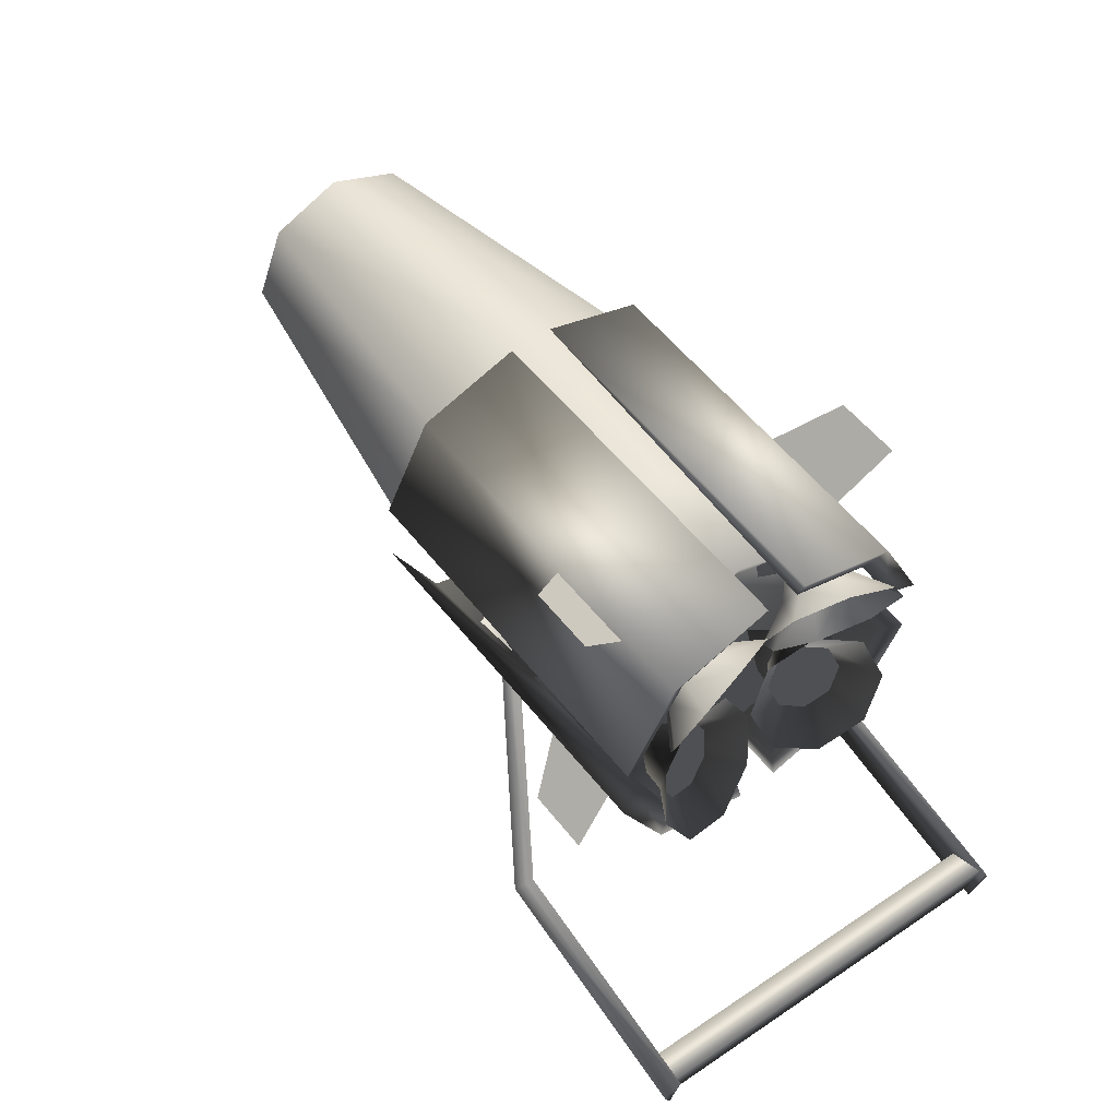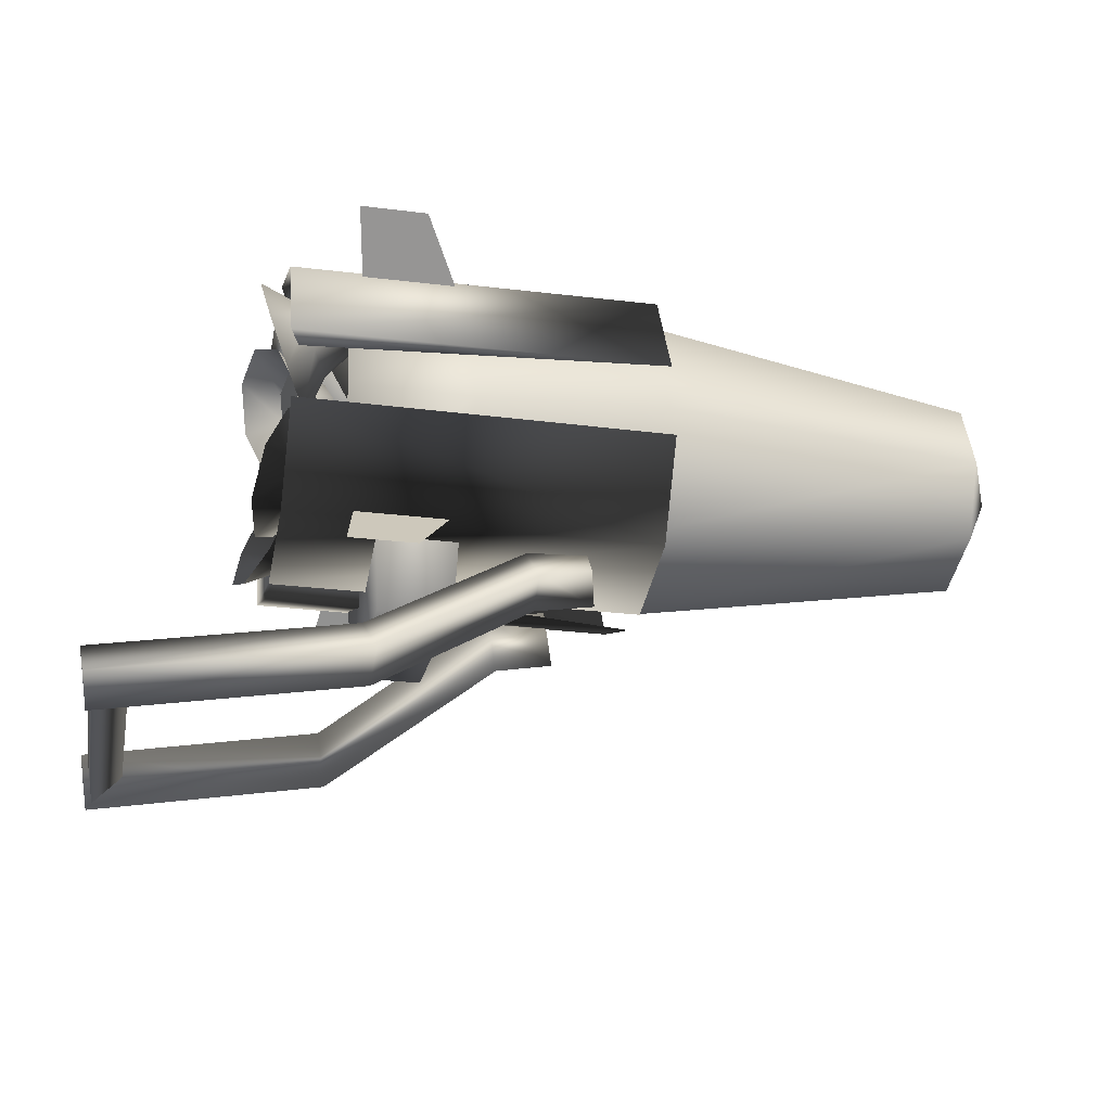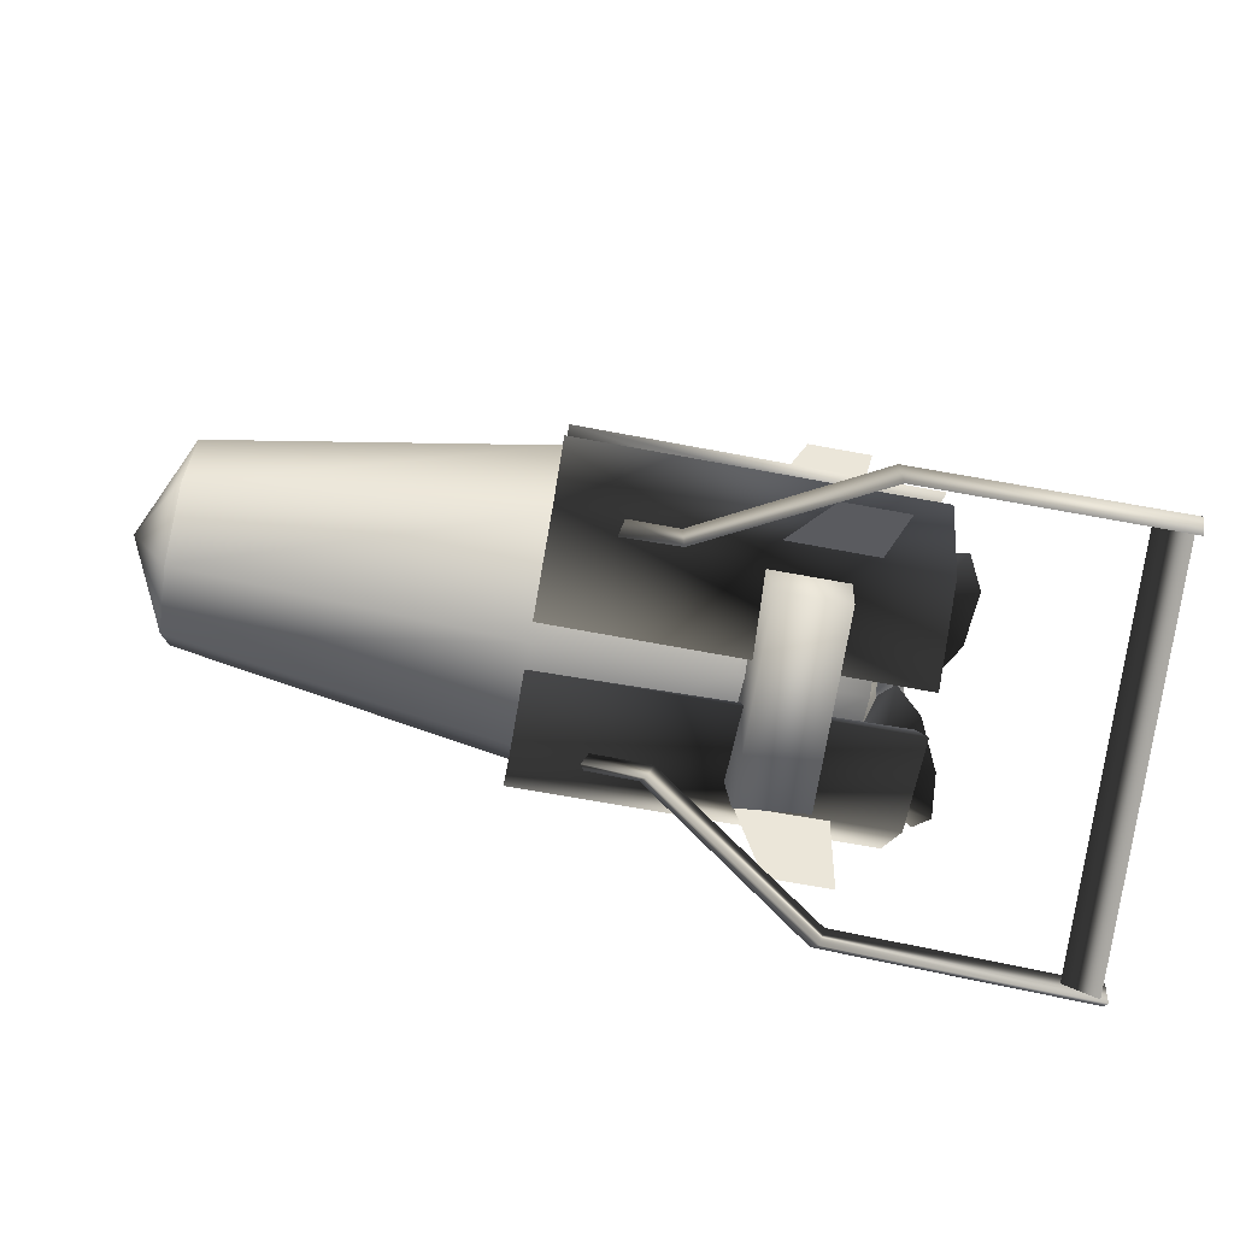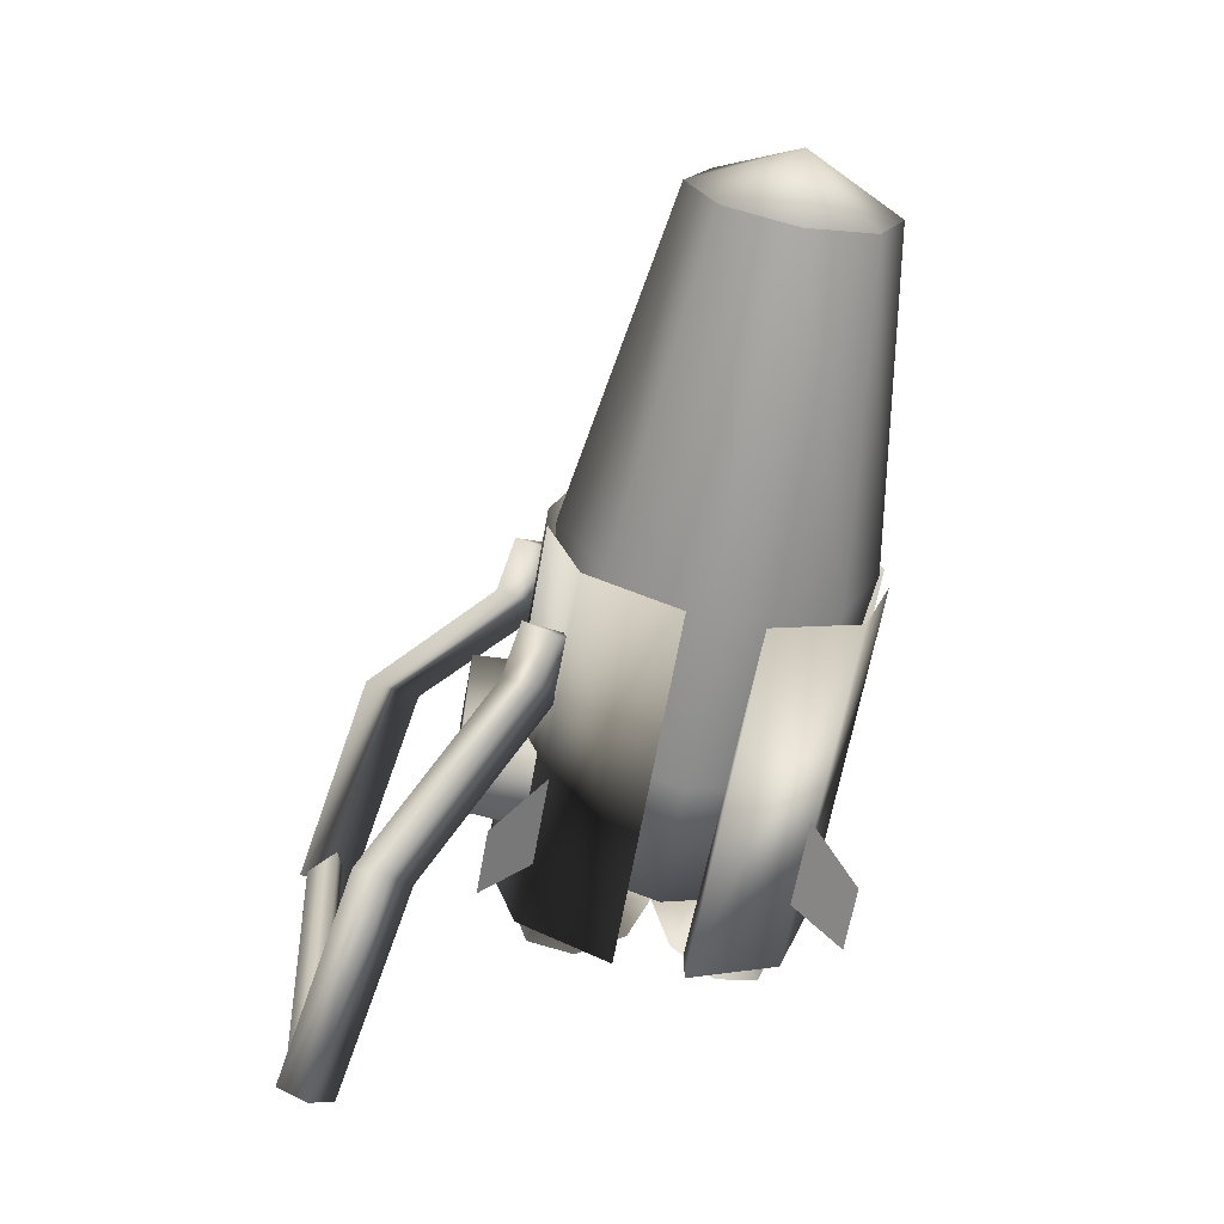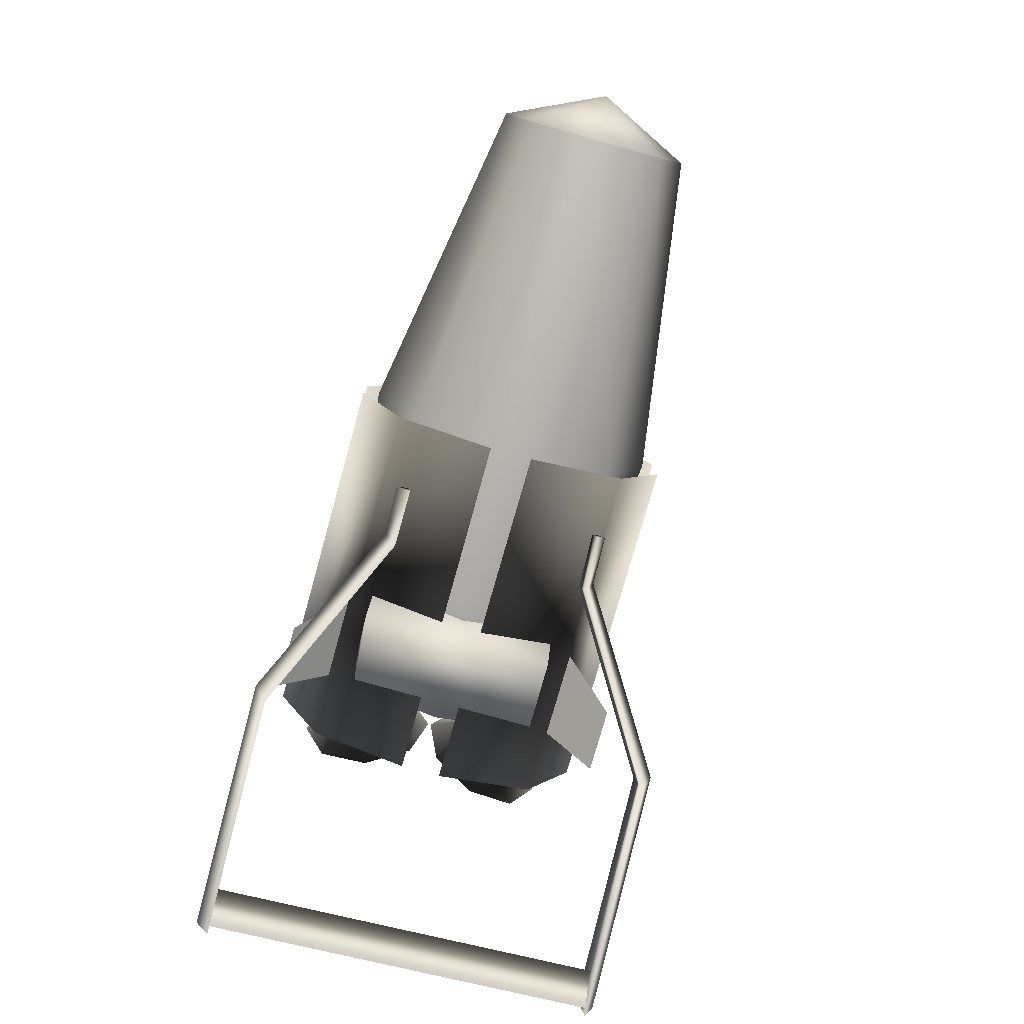
<metadata>
{"format":"obj","ext":"obj","renderer":"f3d","projection":"perspective","resolution":1024,"background":"white","views":[{"elev":54.4,"azim":-127.2,"up":"+Y"},{"elev":-22.8,"azim":-12.4,"up":"+Y"},{"elev":-77.0,"azim":169.9,"up":"+Y"},{"elev":-66.6,"azim":79.6,"up":"+Z"},{"elev":-78.2,"azim":74.3,"up":"+Y"}]}
</metadata>
<code>
v -1.307 -3.271 -1.5
v -1.307 -3.271 1.5
v -1.407 -1.471 -1.578
v -1.407 -1.471 1.578
v -0.2067 -3.271 1.6
v -0.2067 -3.271 -1.5
v -0.1067 -1.471 1.578
v -0.1067 -1.471 -1.578
v -2.798 -0.5509 -2.641
v 2.917 -0.5756 -2.658
v 2.913 -2.049 -1.908
v -2.802 -2.024 -1.89
v -2.799 -2.535 -0.3179
v 2.916 -2.56 -0.3356
v -2.646 -2.131 -0.3448
v -2.645 -0.5145 -2.238
v -2.648 -1.713 -1.624
v -2.099 -0.7695 -0.8181
v -2.17 -0.6232 -1.233
v -2.318 -0.2788 -0.3991
v -2.449 -0.009772 -1.163
v -2.17 -1.157 -0.6088
v -2.45 -0.9908 -0.01415
v -2.343 -1.558 -0.7279
v -2.768 -1.729 -0.2332
v -2.343 -0.8034 -1.611
v -2.767 -0.3412 -1.857
v -2.516 -1.738 -1.106
v -3.085 -2.06 -0.9279
v -2.587 -1.592 -1.521
v -3.216 -1.791 -1.691
v -2.515 -1.205 -1.73
v -3.084 -1.079 -2.076
v -1.121 -1.601 -1.528
v -2.171 -1.157 -0.6089
v -2.099 -0.7699 -0.8182
v -2.341 -1.182 -1.17
v -2.344 -1.558 -0.7281
v -2.516 -1.739 -1.106
v -2.587 -1.592 -1.521
v -2.343 -0.8039 -1.611
v -2.515 -1.205 -1.73
v -2.171 -0.6236 -1.233
v -1.953 -2.036 -0.8257
v 0.4927 -1.904 -1.786
v -1.43 -0.7667 -0.8153
v -1.952 -0.9749 -2.068
v -2.497 -1.723 -1.633
v -2.799 -2.535 0.3331
v 2.916 -2.56 0.3508
v 2.913 -2.048 1.923
v -2.802 -2.023 1.905
v -2.798 -0.5502 2.655
v 2.917 -0.5752 2.673
v -2.645 -0.5138 2.252
v -2.646 -2.131 0.3598
v -2.648 -1.712 1.639
v -2.099 -0.7691 0.8329
v -2.17 -1.156 0.6236
v -2.318 -0.2785 0.4138
v -2.45 -0.9905 0.02899
v -2.17 -0.6227 1.248
v -2.449 -0.009292 1.177
v -2.343 -0.8028 1.626
v -2.767 -0.3406 1.872
v -2.343 -1.557 0.7428
v -2.768 -1.728 0.2481
v -2.516 -1.204 1.745
v -3.084 -1.078 2.091
v -2.587 -1.591 1.536
v -3.216 -1.79 1.706
v -2.516 -1.738 1.121
v -3.085 -2.06 0.9429
v -1.121 -1.6 1.542
v -2.344 -1.558 0.7433
v -2.516 -1.738 1.121
v -2.341 -1.181 1.186
v -2.171 -1.156 0.6241
v -2.099 -0.7693 0.8333
v -2.515 -1.204 1.746
v -2.343 -0.8032 1.626
v -2.171 -0.6229 1.248
v -2.587 -1.592 1.536
v -1.952 -0.9743 2.082
v 0.4926 -1.904 1.801
v -1.43 -0.7663 0.8301
v -1.953 -2.035 0.8407
v -2.498 -1.722 1.648
v 1.79 -2.043 1.5
v 1.85 -2.45 1.675
v 1.932 -2.93 1.445
v 1.979 -2.727 -1.748
v 1.903 -2.222 -1.917
v 1.837 -1.84 -1.693
v 1.06 -2.576 1.656
v 0.879 -2.19 1.499
v 1.022 -3.077 1.445
v 1.113 -2.348 -1.937
v 0.9265 -1.984 -1.738
v 1.069 -2.871 -1.793
v -5.206 -5.371 2.689
v -5.115 -4.977 -3.498
v -4.759 -4.923 2.724
v -4.669 -4.529 -3.463
v -5.226 -4.288 -3.456
v -5.316 -4.681 2.731
v -1.486 -4.386 2.996
v -1.679 -4.001 2.828
v -1.537 -4.888 2.773
v -1.39 -3.969 -3.57
v -1.589 -3.608 -3.359
v -1.446 -4.495 -3.414
v -5.371 -5.005 2.91
v -5.431 -4.598 2.735
v -5.288 -5.485 2.68
v -5.198 -5.092 -3.507
v -5.34 -4.205 -3.452
v -5.274 -4.586 -3.676
v -1.927 -4e-06 2.16
v -1.927 1.527 1.527
v -0.6476 0 0
v -1.927 2.16 4e-06
v -1.927 1.527 -1.527
v -1.927 5e-06 -2.16
v -1.927 -1.527 -1.527
v -1.927 -1.527 1.527
v -1.927 -2.16 -3e-06
v 8.163 1.11 1.11
v 8.163 1.569 0
v 2.891 1.715 1.715
v 2.891 2.425 0
v 8.163 1.11 -1.11
v 2.891 1.715 -1.715
v 8.163 0 -1.569
v 2.891 0 -2.425
v 8.163 -0 1.569
v 2.891 -0 2.425
v 8.163 -1.11 -1.11
v 2.891 -1.715 -1.715
v 8.163 -1.569 -0
v 2.891 -2.425 -0
v 8.163 -1.11 1.11
v 2.891 -1.715 1.715
v -0.02554 2.16 0
v -0.02554 1.527 1.527
v -0.02554 1.527 -1.527
v -0.02554 -0 2.16
v -0.02554 0 -2.16
v -0.02554 -1.545 -1.545
v -0.02554 -2.16 -0
v -0.02554 -1.527 1.527
v 7.558 -1.143 -1.143
v 7.558 -1e-06 -1.617
v 7.558 0 0
v 7.558 1.143 -1.143
v 7.558 -0 1.617
v 7.558 -1.143 1.143
v 7.558 -1.617 -0
v 7.558 1.143 1.143
v 7.558 1.617 0
v -0.02554 -1.546 -1.545
v -0.8937 -2.697 -2.747
v -1.667 -1.546 -1.545
v -1.927 -2.696 -2.746
v -1.667 1.527 1.527
v -1.927 2.709 2.709
v -0.02554 1.527 1.527
v -0.8937 2.71 2.71
v -1.667 -1.527 1.527
v -1.927 -2.687 2.705
v -0.02554 -1.526 1.526
v -0.8937 -2.687 2.705
v -0.02554 1.526 -1.526
v -0.8937 2.705 -2.687
v -1.667 1.527 -1.527
v -1.927 2.705 -2.687
v -2.852 2.011 -1.89
v -2.849 2.522 -0.318
v 2.863 2.036 -1.908
v -2.848 0.5376 -2.64
v 2.867 0.5625 -2.658
v 2.866 2.547 -0.3357
v -2.696 2.118 -0.3448
v -2.695 0.5012 -2.238
v -2.698 1.699 -1.624
v -2.368 0.2657 -0.399
v -2.499 -0.003427 -1.162
v -2.149 0.7563 -0.818
v -2.22 0.61 -1.233
v -2.5 0.9777 -0.01409
v -2.22 1.143 -0.6087
v -2.818 1.715 -0.2332
v -2.393 1.545 -0.7279
v -2.817 0.3279 -1.857
v -2.393 0.7902 -1.611
v -3.135 2.047 -0.9279
v -2.566 1.725 -1.106
v -3.266 1.778 -1.691
v -2.637 1.579 -1.521
v -3.134 1.066 -2.076
v -2.566 1.191 -1.73
v -1.171 1.587 -1.528
v -2.391 1.169 -1.17
v -2.149 0.7567 -0.8182
v -2.221 1.144 -0.6089
v -2.394 1.545 -0.7281
v -2.566 1.726 -1.106
v -2.637 1.579 -1.521
v -2.565 1.192 -1.73
v -2.393 0.7907 -1.611
v -2.221 0.6104 -1.233
v -2.003 2.023 -0.8257
v -1.48 0.7535 -0.8152
v 0.4427 1.891 -1.786
v -2.002 0.9617 -2.068
v -2.547 1.709 -1.633
v 8.163 1.569 0
v 8.163 1.11 1.11
v 8.906 0 0
v 8.163 -1.11 -1.11
v 8.163 0 -1.569
v 8.163 -0 1.569
v 8.163 -1.569 -0
v 8.163 1.11 -1.11
v 8.163 -1.11 1.11
v 7.108 1.113 0
v 7.108 0.7868 0.7868
v 7.108 -0 1.113
v 7.108 -0.7868 -0.7868
v 7.108 0 -1.113
v 7.108 -0.7868 0.7868
v 7.108 0.7868 -0.7868
v 7.108 -1.113 -0
v -2.852 2.011 1.905
v -2.848 0.5376 2.655
v 2.863 2.036 1.923
v -2.849 2.522 0.333
v 2.866 2.547 0.3507
v 2.867 0.5625 2.673
v -2.695 0.5011 2.253
v -2.696 2.118 0.3598
v -2.698 1.699 1.639
v -2.368 0.2657 0.414
v -2.5 0.9777 0.02905
v -2.149 0.7563 0.833
v -2.22 1.143 0.6237
v -2.499 -0.003437 1.177
v -2.22 0.61 1.248
v -2.817 0.3279 1.872
v -2.393 0.7901 1.626
v -2.818 1.715 0.2481
v -2.393 1.545 0.7428
v -3.134 1.066 2.091
v -2.566 1.191 1.745
v -3.266 1.778 1.706
v -2.637 1.578 1.536
v -3.135 2.047 0.9429
v -2.566 1.725 1.121
v -1.171 1.587 1.542
v -2.566 1.725 1.121
v -2.394 1.545 0.7433
v -2.391 1.169 1.186
v -2.221 1.144 0.6241
v -2.149 0.7565 0.8334
v -2.393 0.7905 1.626
v -2.565 1.192 1.746
v -2.221 0.6102 1.249
v -2.637 1.579 1.536
v -2.002 0.9617 2.082
v -1.48 0.7535 0.8302
v 0.4427 1.891 1.801
v -2.003 2.023 0.8407
v -2.547 1.709 1.648
f 14 15 13
f 9 16 10
f 15 17 13
f 13 17 12
f 17 16 12
f 12 16 9
f 54 55 53
f 49 56 50
f 55 57 53
f 53 57 52
f 57 56 52
f 52 56 49
f 178 183 182
f 181 184 180
f 178 177 183
f 183 177 185
f 177 180 185
f 185 180 184
f 235 240 239
f 238 241 237
f 235 234 240
f 240 234 242
f 234 237 242
f 242 237 241
f 152 153 154
f 154 153 155
f 156 157 154
f 154 157 158
f 154 158 152
f 159 156 154
f 159 154 160
f 160 154 155
f 128 129 130
f 130 129 131
f 129 132 131
f 131 132 133
f 132 134 133
f 133 134 135
f 136 128 137
f 137 128 130
f 134 138 135
f 135 138 139
f 138 140 139
f 139 140 141
f 140 142 141
f 141 142 143
f 142 136 143
f 143 136 137
f 17 11 16
f 16 11 10
f 15 14 17
f 17 14 11
f 57 51 56
f 56 51 50
f 55 54 57
f 57 54 51
f 184 181 185
f 185 181 179
f 185 179 183
f 183 179 182
f 241 238 242
f 242 238 236
f 242 236 240
f 240 236 239
f 144 145 131
f 131 145 130
f 146 144 133
f 133 144 131
f 145 147 130
f 130 147 137
f 148 146 135
f 135 146 133
f 149 148 139
f 139 148 135
f 150 149 141
f 141 149 139
f 151 150 143
f 143 150 141
f 147 151 137
f 137 151 143
f 101 102 103
f 103 102 104
f 105 106 104
f 104 106 103
f 102 101 105
f 105 101 106
f 18 19 20
f 20 19 21
f 22 18 23
f 23 18 20
f 24 22 25
f 25 22 23
f 19 26 21
f 21 26 27
f 28 24 29
f 29 24 25
f 30 28 31
f 31 28 29
f 26 32 27
f 27 32 33
f 32 30 33
f 33 30 31
f 58 59 60
f 60 59 61
f 62 58 63
f 63 58 60
f 64 62 65
f 65 62 63
f 59 66 61
f 61 66 67
f 68 64 69
f 69 64 65
f 70 68 71
f 71 68 69
f 66 72 67
f 67 72 73
f 72 70 73
f 73 70 71
f 95 96 107
f 107 96 108
f 108 96 109
f 109 96 97
f 95 107 97
f 97 107 109
f 110 111 98
f 98 111 99
f 112 100 111
f 111 100 99
f 100 112 98
f 98 112 110
f 186 187 188
f 188 187 189
f 190 186 191
f 191 186 188
f 192 190 193
f 193 190 191
f 187 194 189
f 189 194 195
f 196 192 197
f 197 192 193
f 198 196 199
f 199 196 197
f 194 200 195
f 195 200 201
f 200 198 201
f 201 198 199
f 243 244 245
f 245 244 246
f 247 243 248
f 248 243 245
f 249 247 250
f 250 247 248
f 244 251 246
f 246 251 252
f 253 249 254
f 254 249 250
f 255 253 256
f 256 253 254
f 251 257 252
f 252 257 258
f 257 255 258
f 258 255 256
f 44 46 48
f 47 48 46
f 84 86 88
f 87 88 86
f 216 213 212
f 213 216 215
f 273 270 269
f 270 273 272
f 35 36 37
f 38 35 37
f 38 37 39
f 39 37 40
f 41 42 37
f 41 37 43
f 43 37 36
f 42 40 37
f 75 76 77
f 75 77 78
f 78 77 79
f 80 81 77
f 77 81 82
f 77 82 79
f 80 77 83
f 83 77 76
f 203 204 205
f 205 206 203
f 203 206 207
f 203 207 208
f 209 210 203
f 203 210 211
f 203 211 204
f 203 208 209
f 260 261 262
f 262 261 263
f 262 263 264
f 265 266 262
f 265 262 267
f 267 262 264
f 266 268 262
f 262 268 260
f 1 2 3
f 3 2 4
f 5 6 7
f 7 6 8
f 18 22 34
f 19 18 34
f 22 24 34
f 24 28 34
f 26 19 34
f 28 30 34
f 30 32 34
f 32 26 34
f 58 62 74
f 59 58 74
f 62 64 74
f 64 68 74
f 66 59 74
f 68 70 74
f 70 72 74
f 72 66 74
f 89 90 91
f 92 93 94
f 90 89 95
f 95 89 96
f 96 89 97
f 97 89 91
f 90 95 91
f 91 95 97
f 98 99 93
f 93 99 94
f 100 92 99
f 99 92 94
f 92 100 93
f 93 100 98
f 113 114 115
f 116 117 118
f 114 108 115
f 115 108 109
f 107 108 113
f 113 108 114
f 107 113 109
f 109 113 115
f 112 116 110
f 110 116 118
f 118 117 110
f 110 117 111
f 116 112 117
f 117 112 111
f 161 162 163
f 163 162 164
f 165 166 167
f 167 166 168
f 169 170 171
f 171 170 172
f 173 174 175
f 175 174 176
f 202 191 188
f 202 188 189
f 202 193 191
f 202 197 193
f 202 189 195
f 202 199 197
f 202 201 199
f 202 195 201
f 259 248 245
f 259 245 246
f 259 250 248
f 259 254 250
f 259 246 252
f 259 256 254
f 259 258 256
f 259 252 258
f 119 120 121
f 120 122 121
f 122 123 121
f 123 124 121
f 124 125 121
f 126 119 121
f 125 127 121
f 127 126 121
f 2 5 4
f 4 5 7
f 6 1 8
f 8 1 3
f 6 5 1
f 1 5 2
f 44 45 46
f 46 45 47
f 84 85 86
f 86 85 87
f 212 213 214
f 214 213 215
f 217 218 219
f 220 221 219
f 218 222 219
f 223 220 219
f 224 217 219
f 222 225 219
f 225 223 219
f 221 224 219
f 269 270 271
f 271 270 272
f 145 144 120
f 120 144 122
f 147 145 119
f 119 145 120
f 144 146 122
f 122 146 123
f 146 148 123
f 123 148 124
f 148 149 124
f 124 149 125
f 149 150 125
f 125 150 127
f 151 147 126
f 126 147 119
f 150 151 127
f 127 151 126
f 226 227 217
f 217 227 218
f 227 228 218
f 218 228 222
f 229 230 220
f 220 230 221
f 228 231 222
f 222 231 225
f 232 226 224
f 224 226 217
f 233 229 223
f 223 229 220
f 231 233 225
f 225 233 223
f 230 232 221
f 221 232 224
f 9 10 11
f 12 9 11
f 12 11 13
f 13 11 14
f 49 50 51
f 52 49 51
f 52 51 53
f 53 51 54
f 177 178 179
f 177 179 180
f 180 179 181
f 178 182 179
f 234 235 236
f 234 236 237
f 237 236 238
f 235 239 236

</code>
